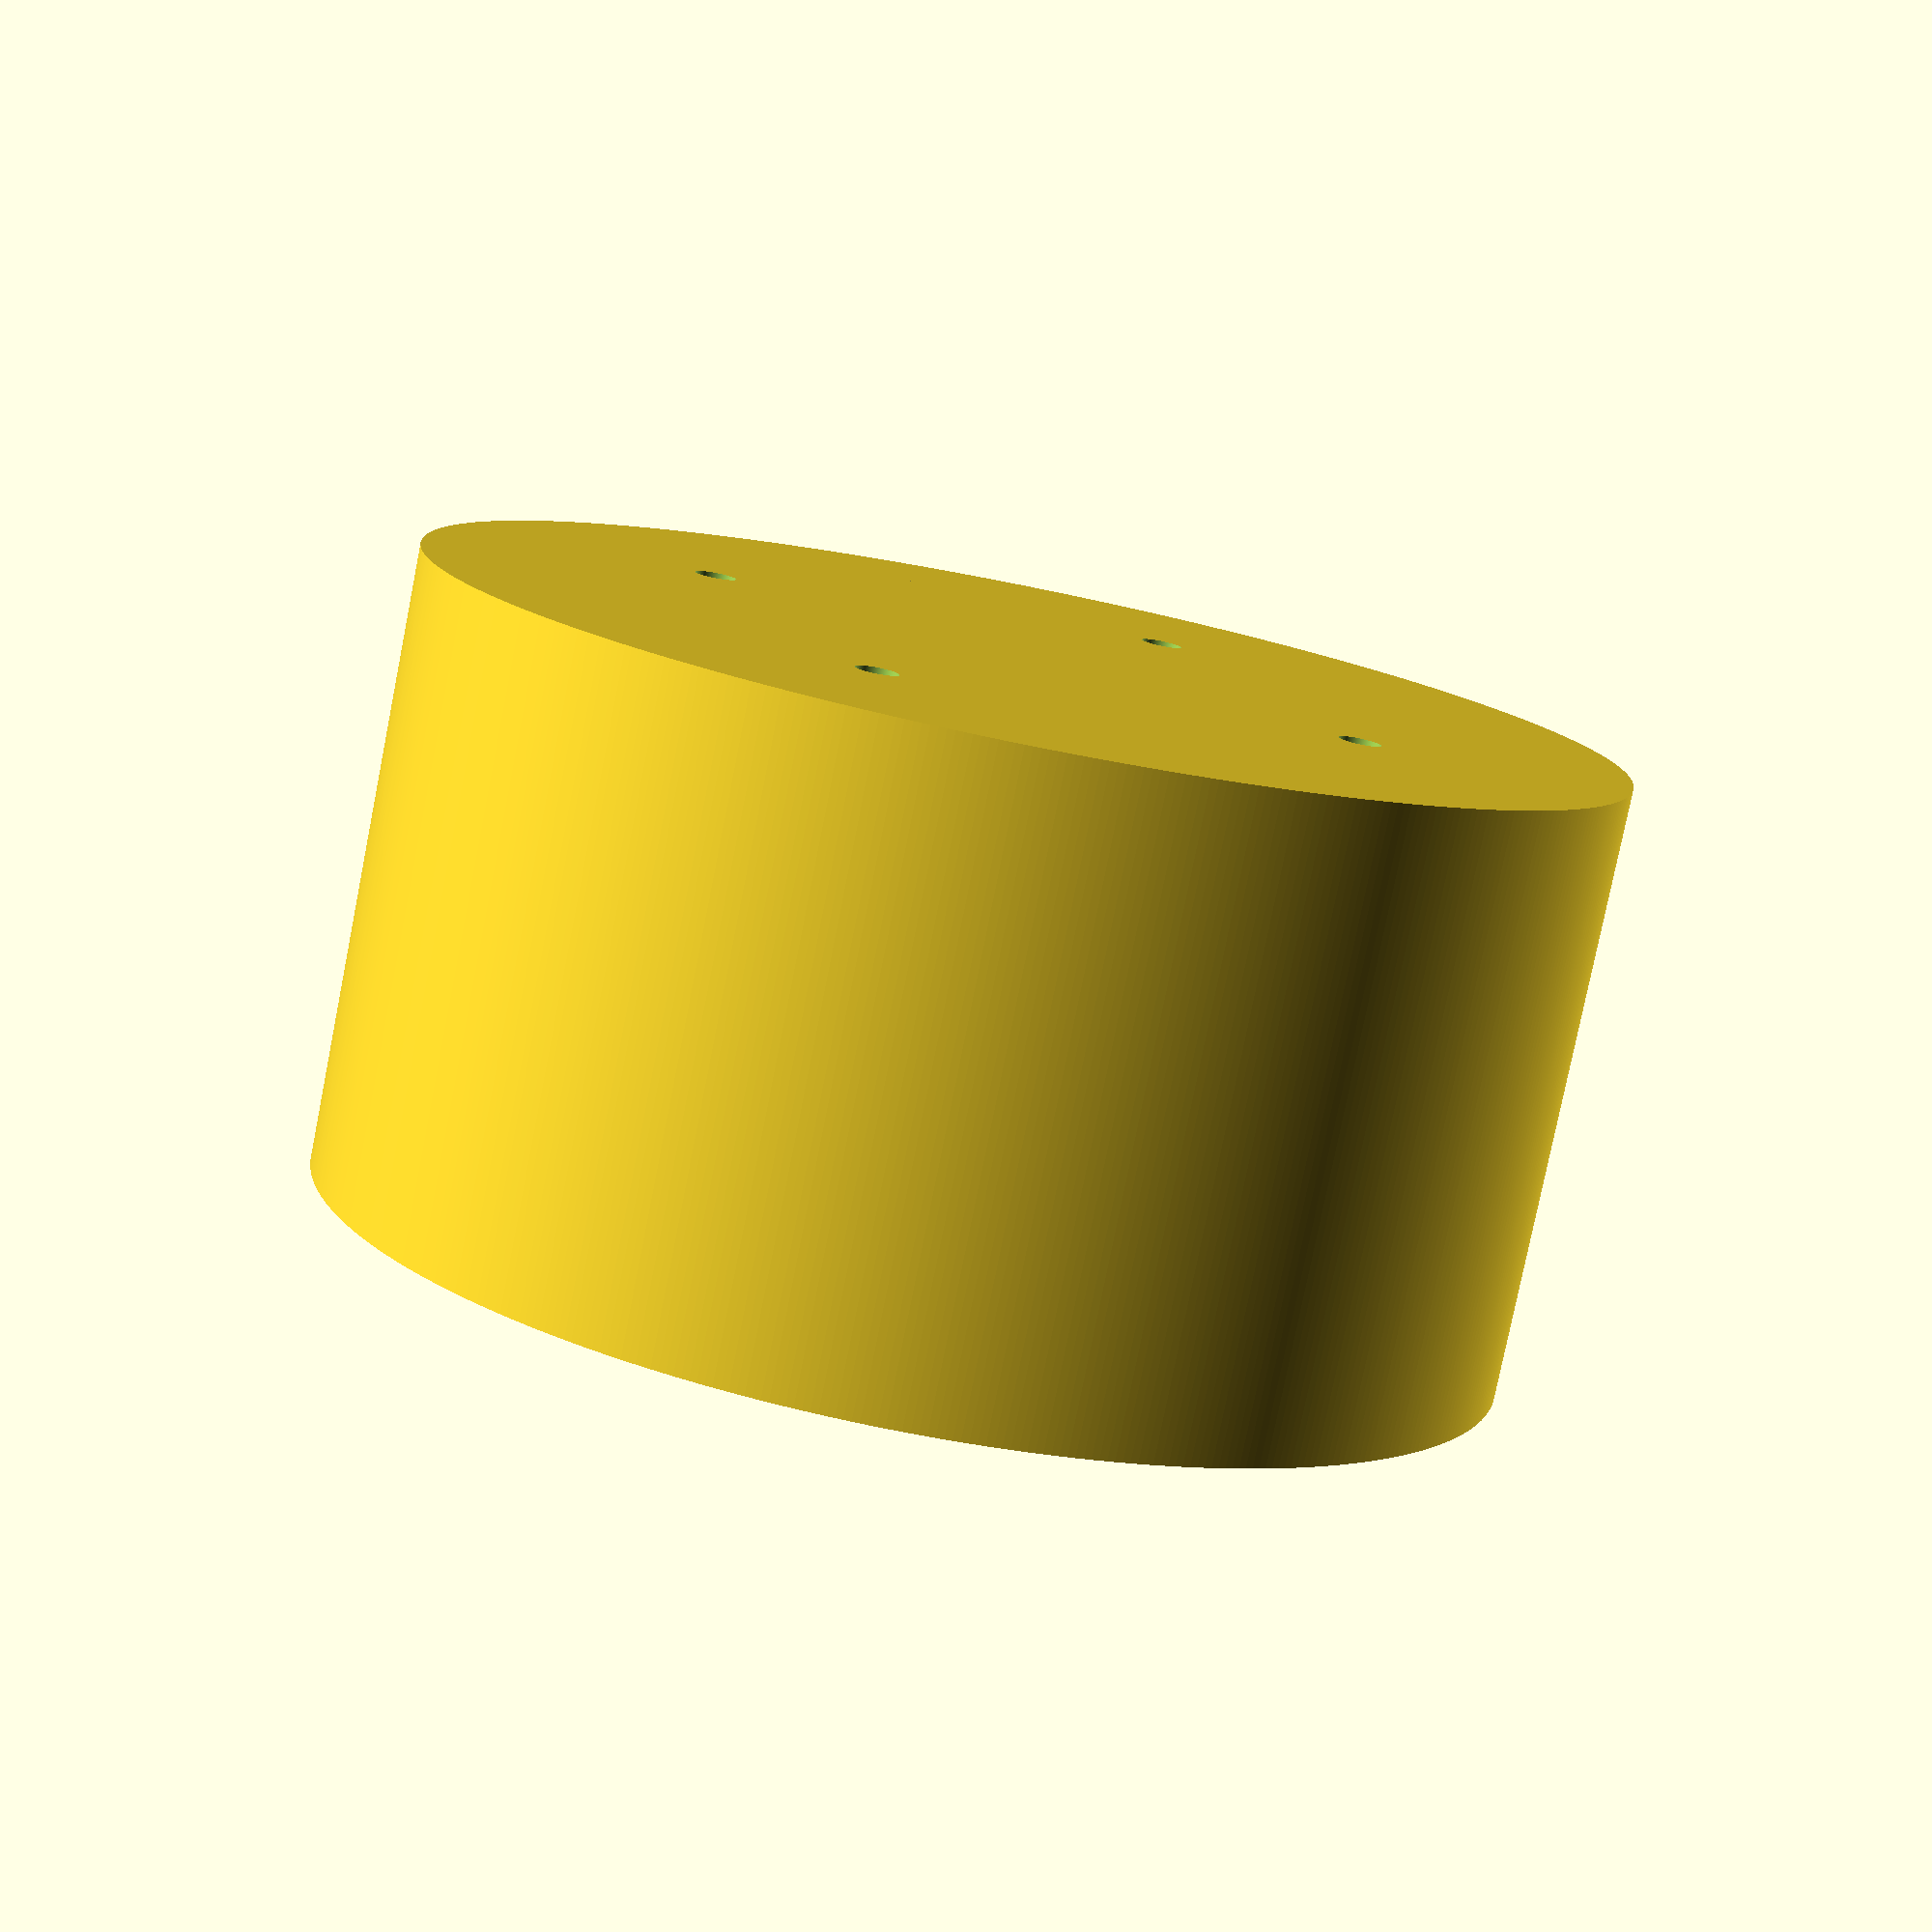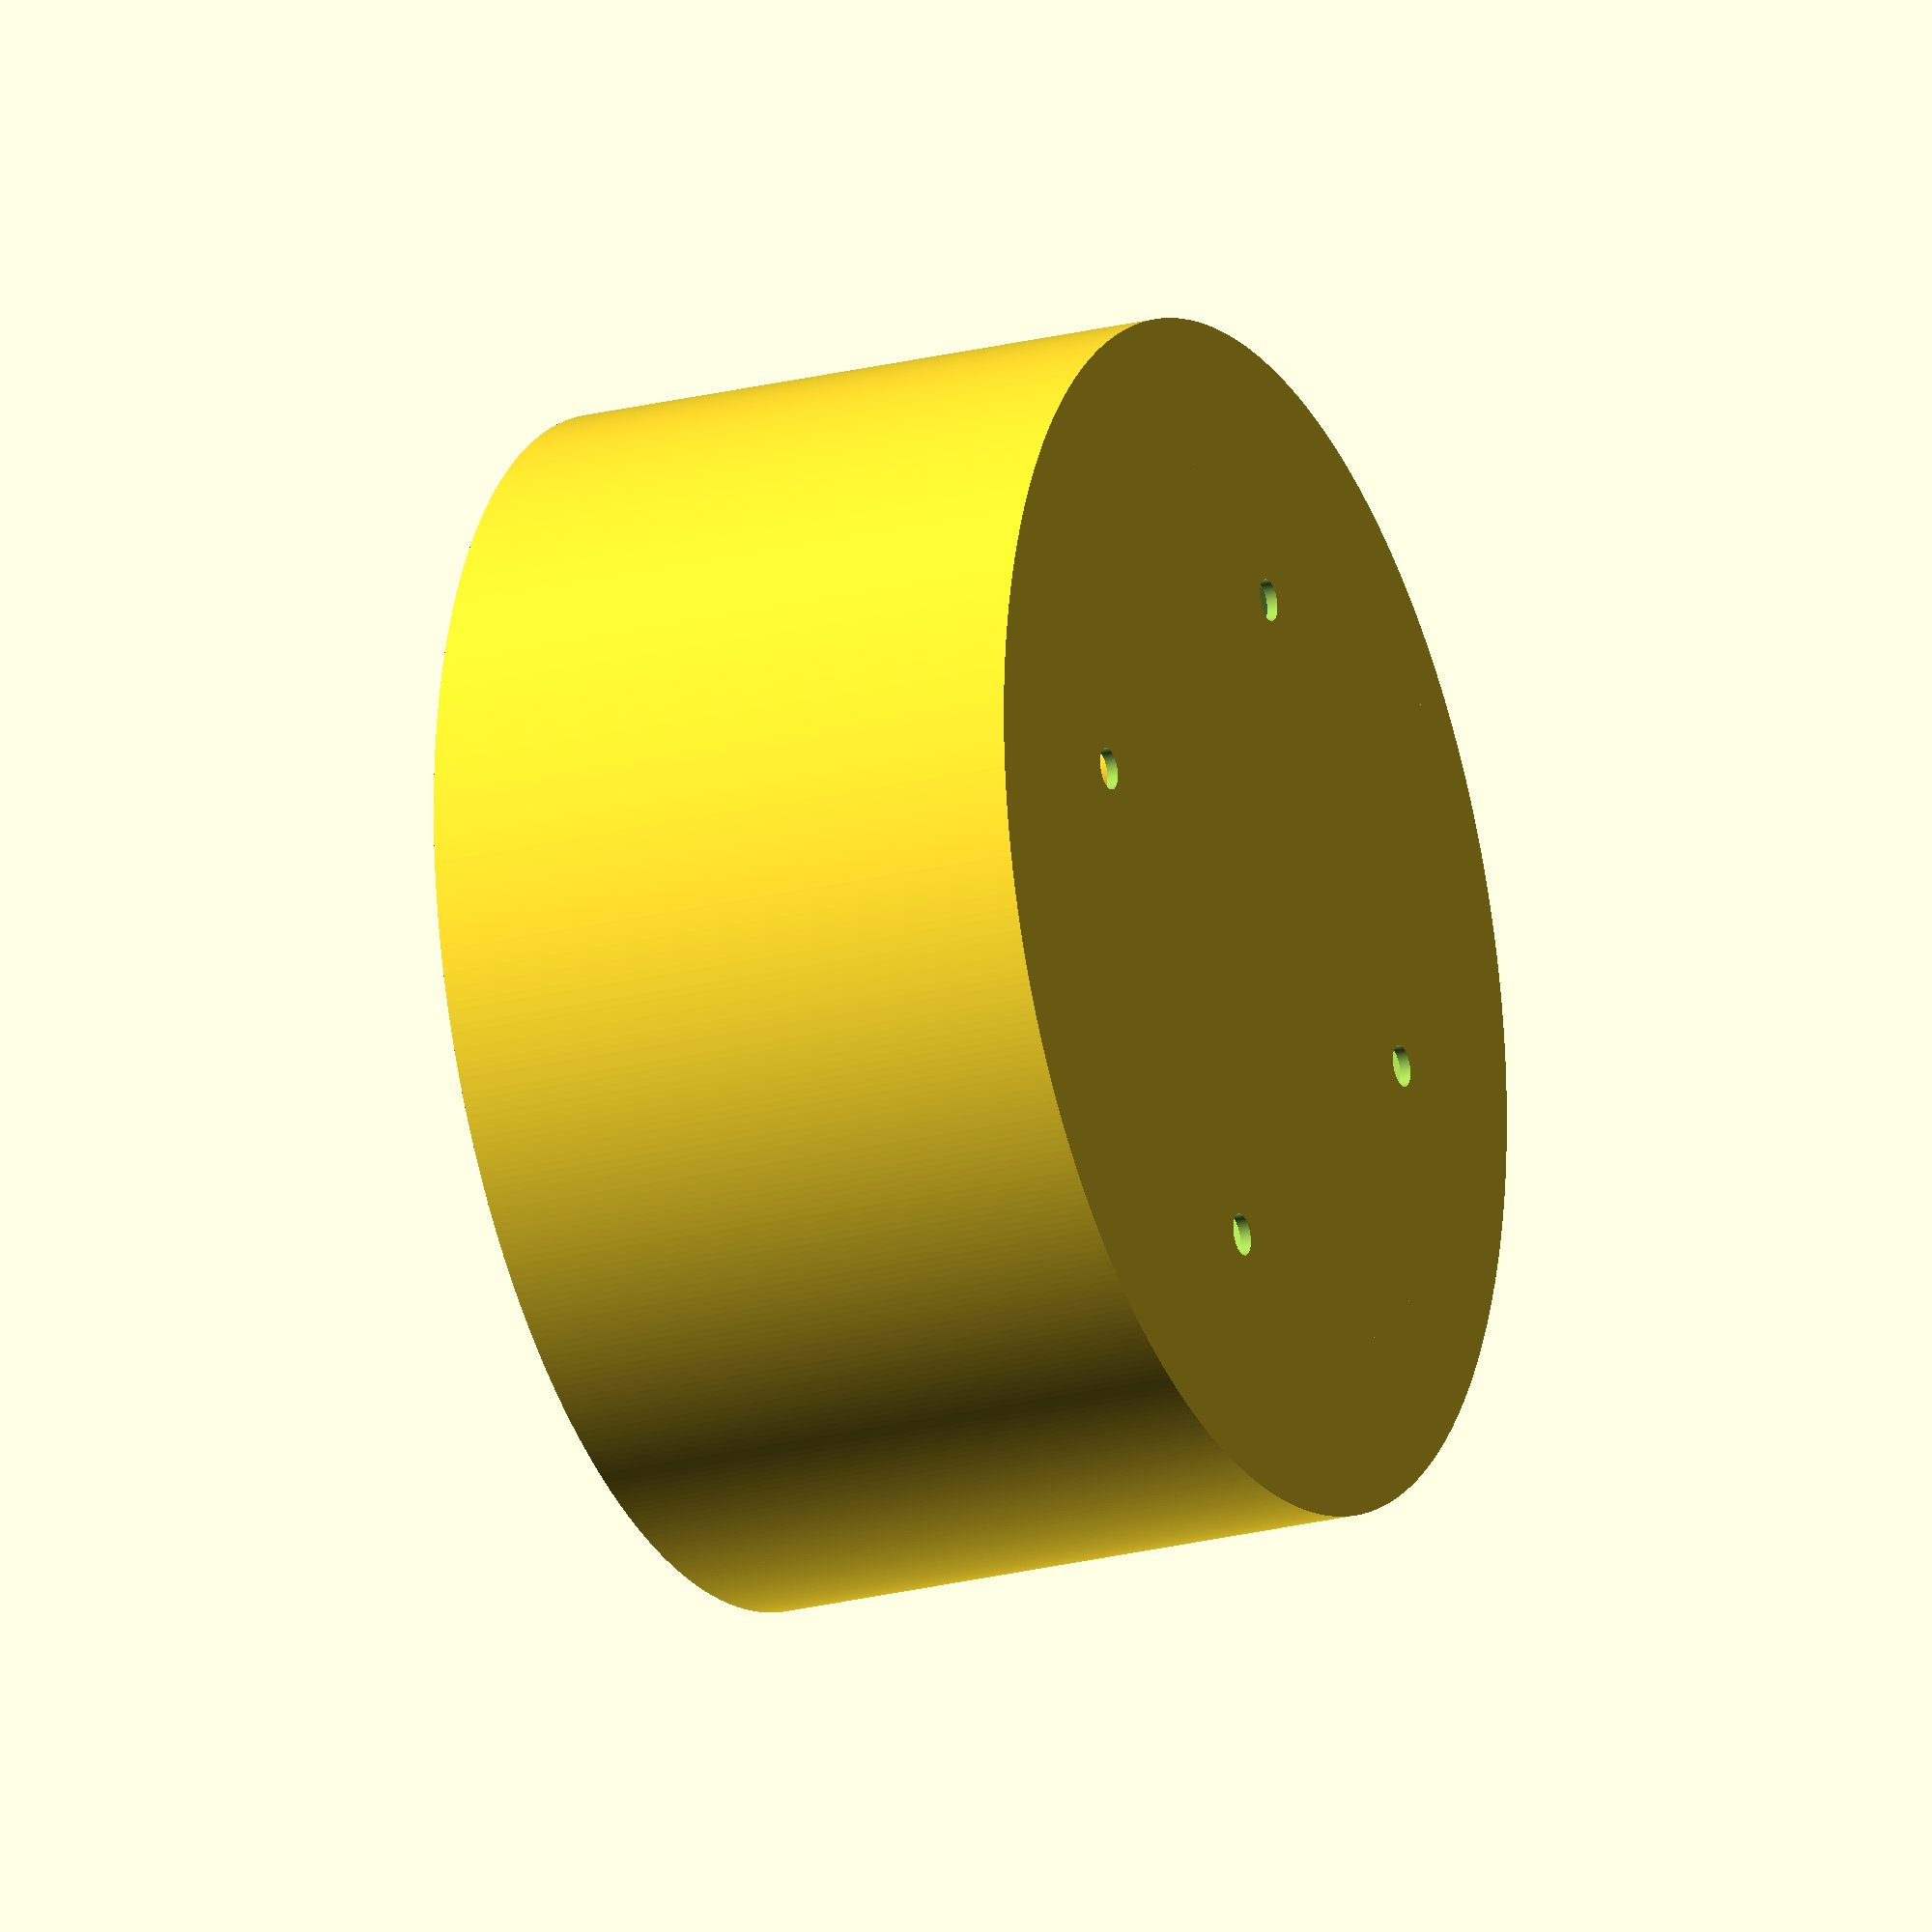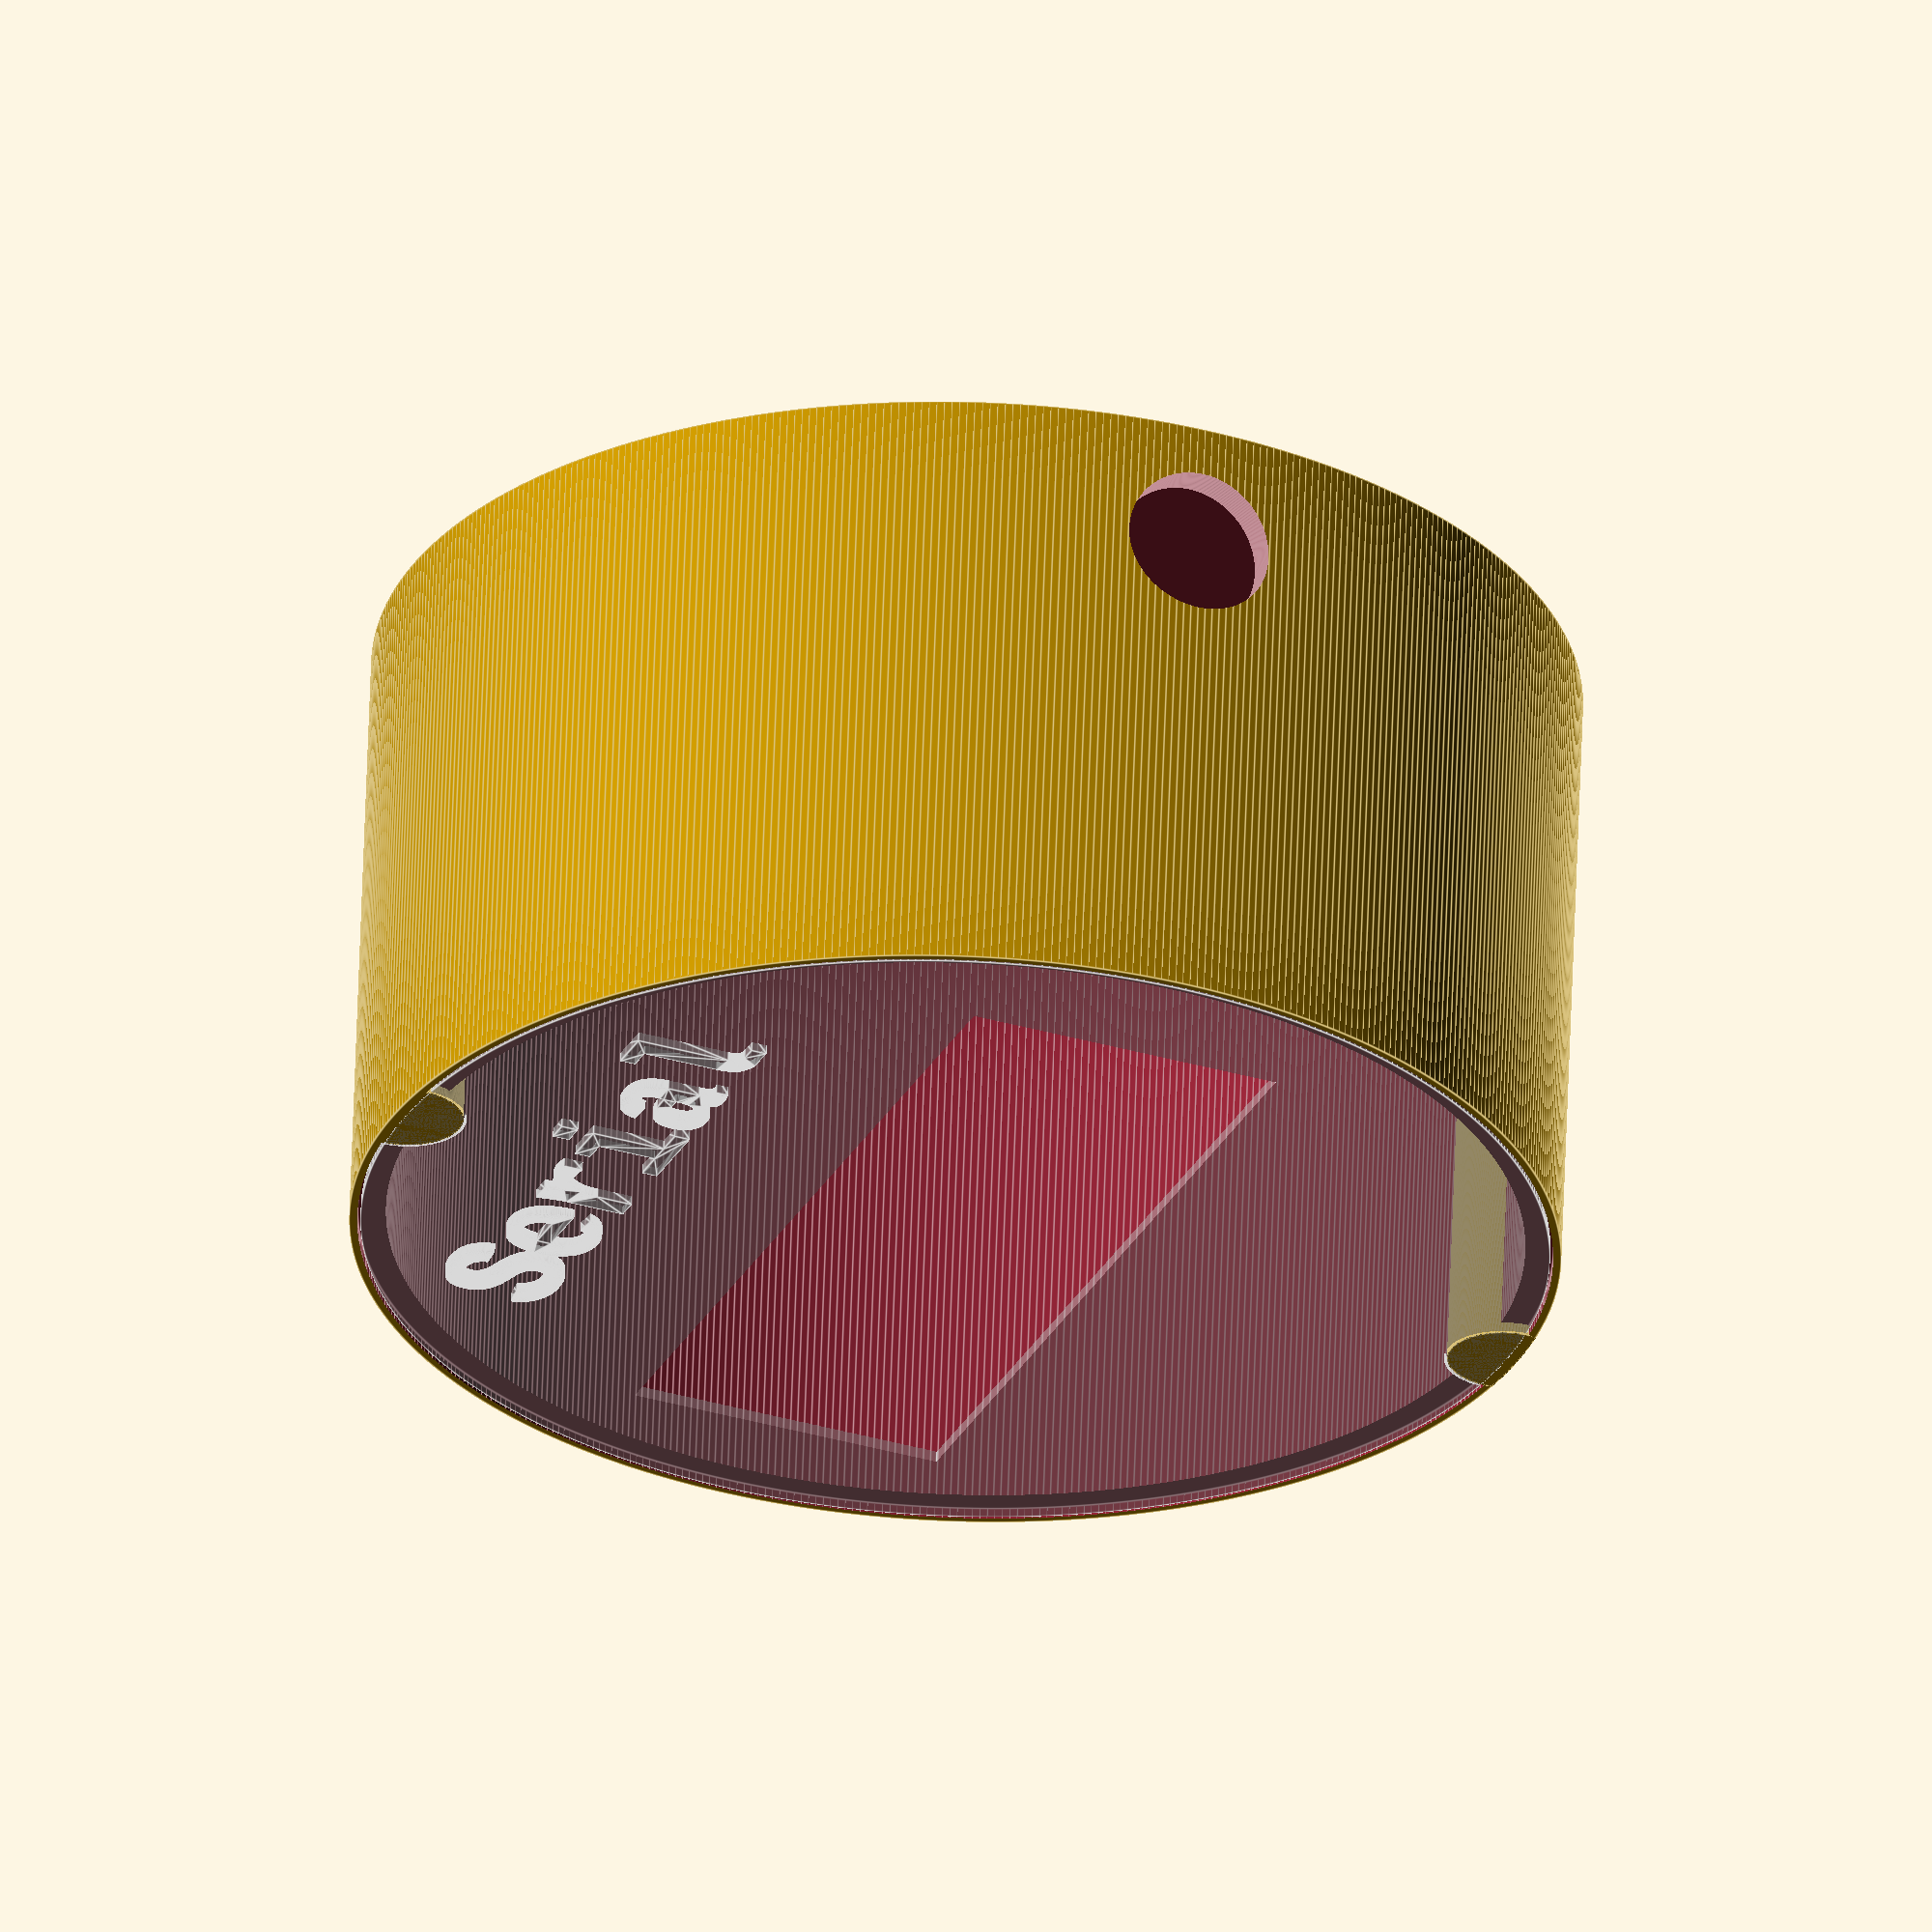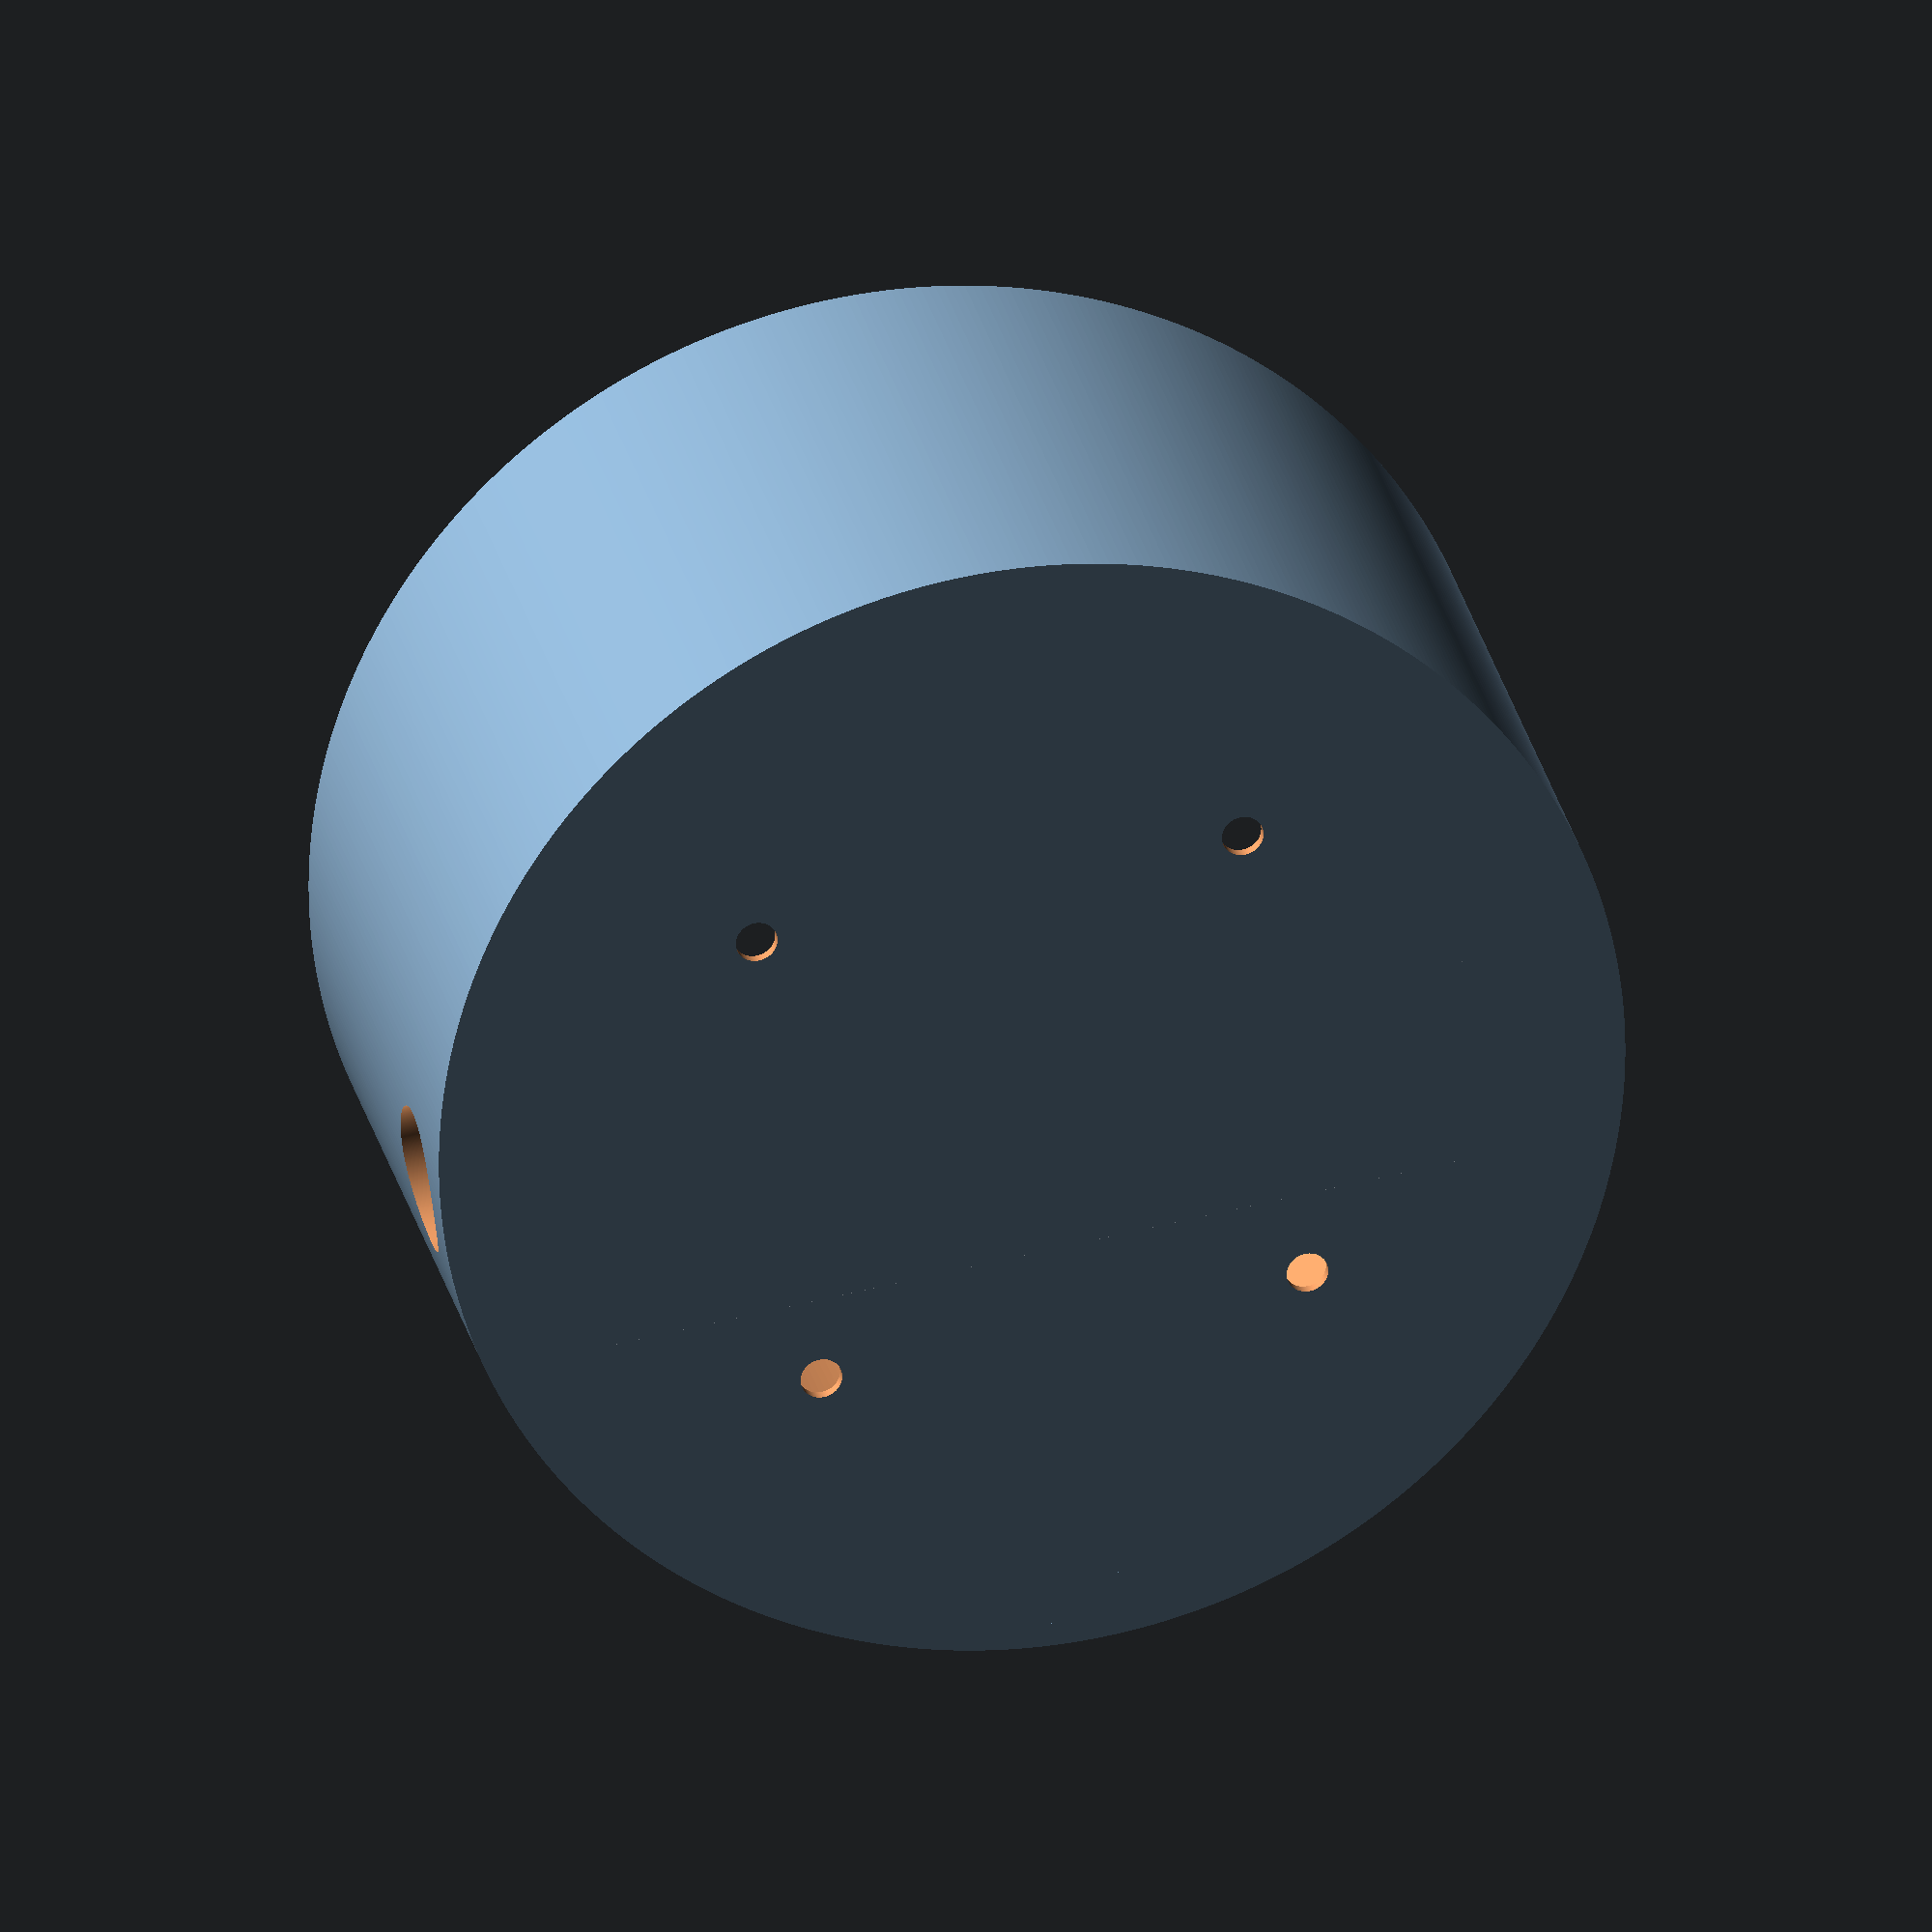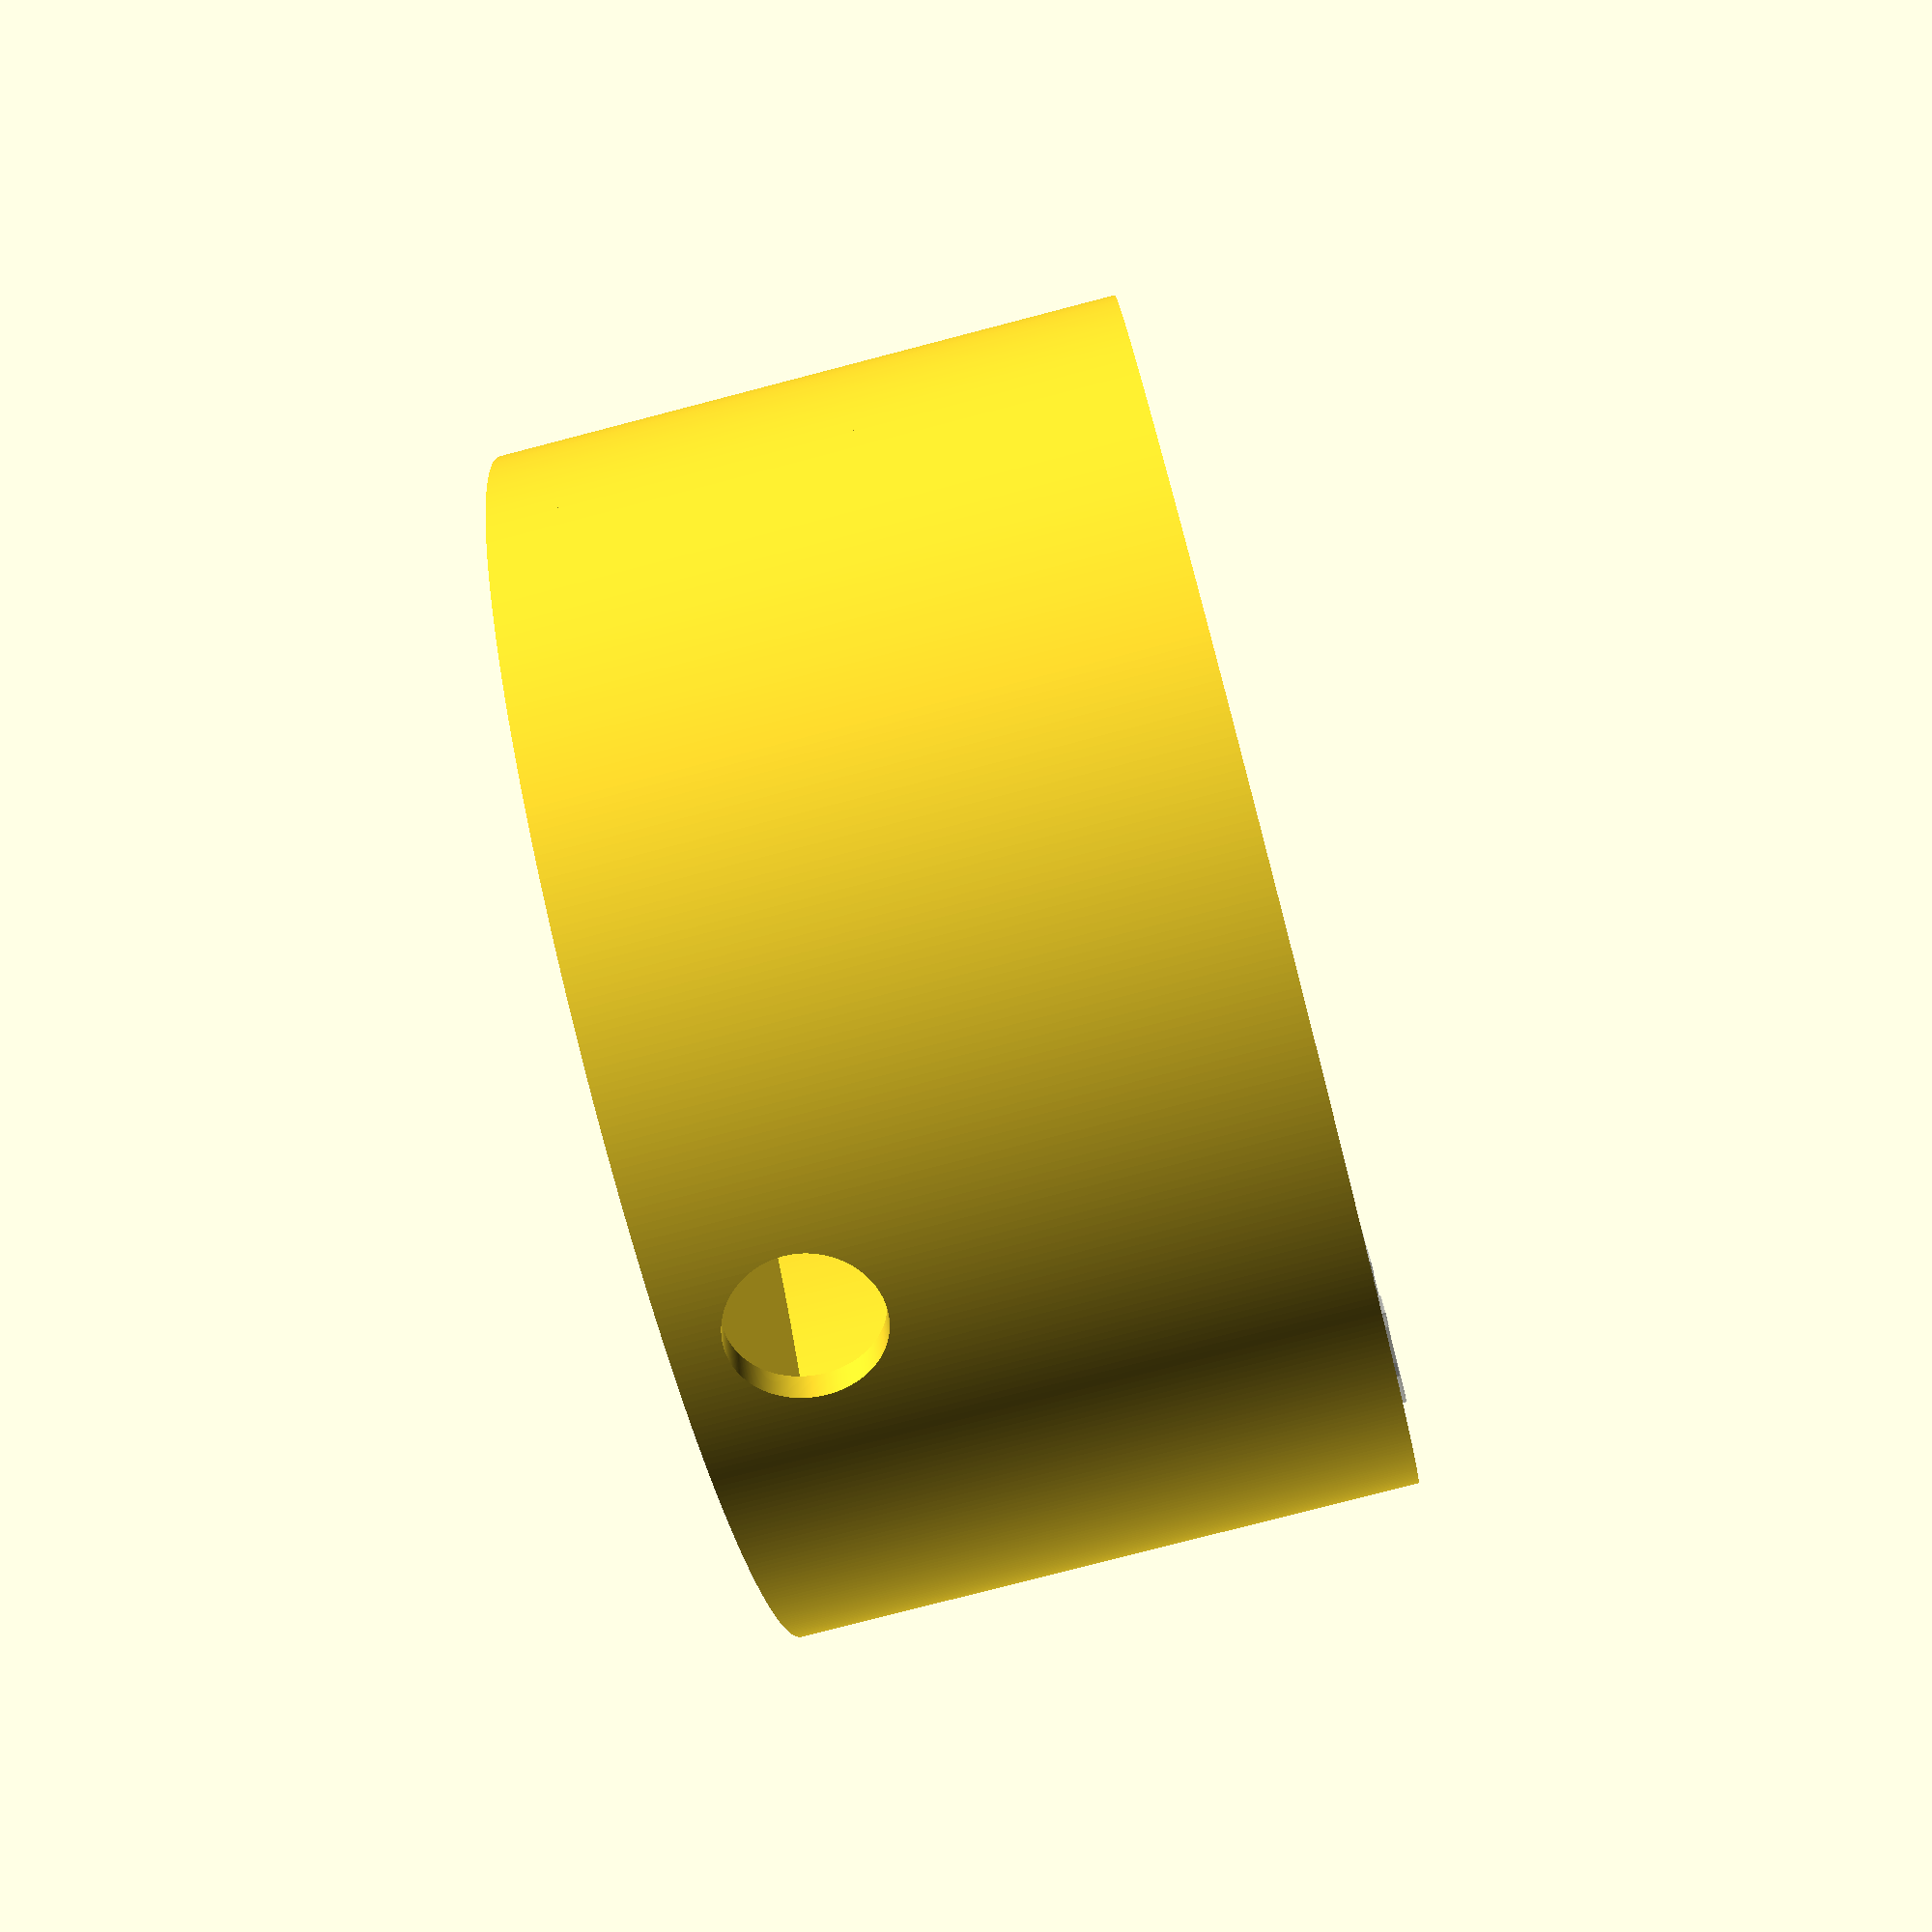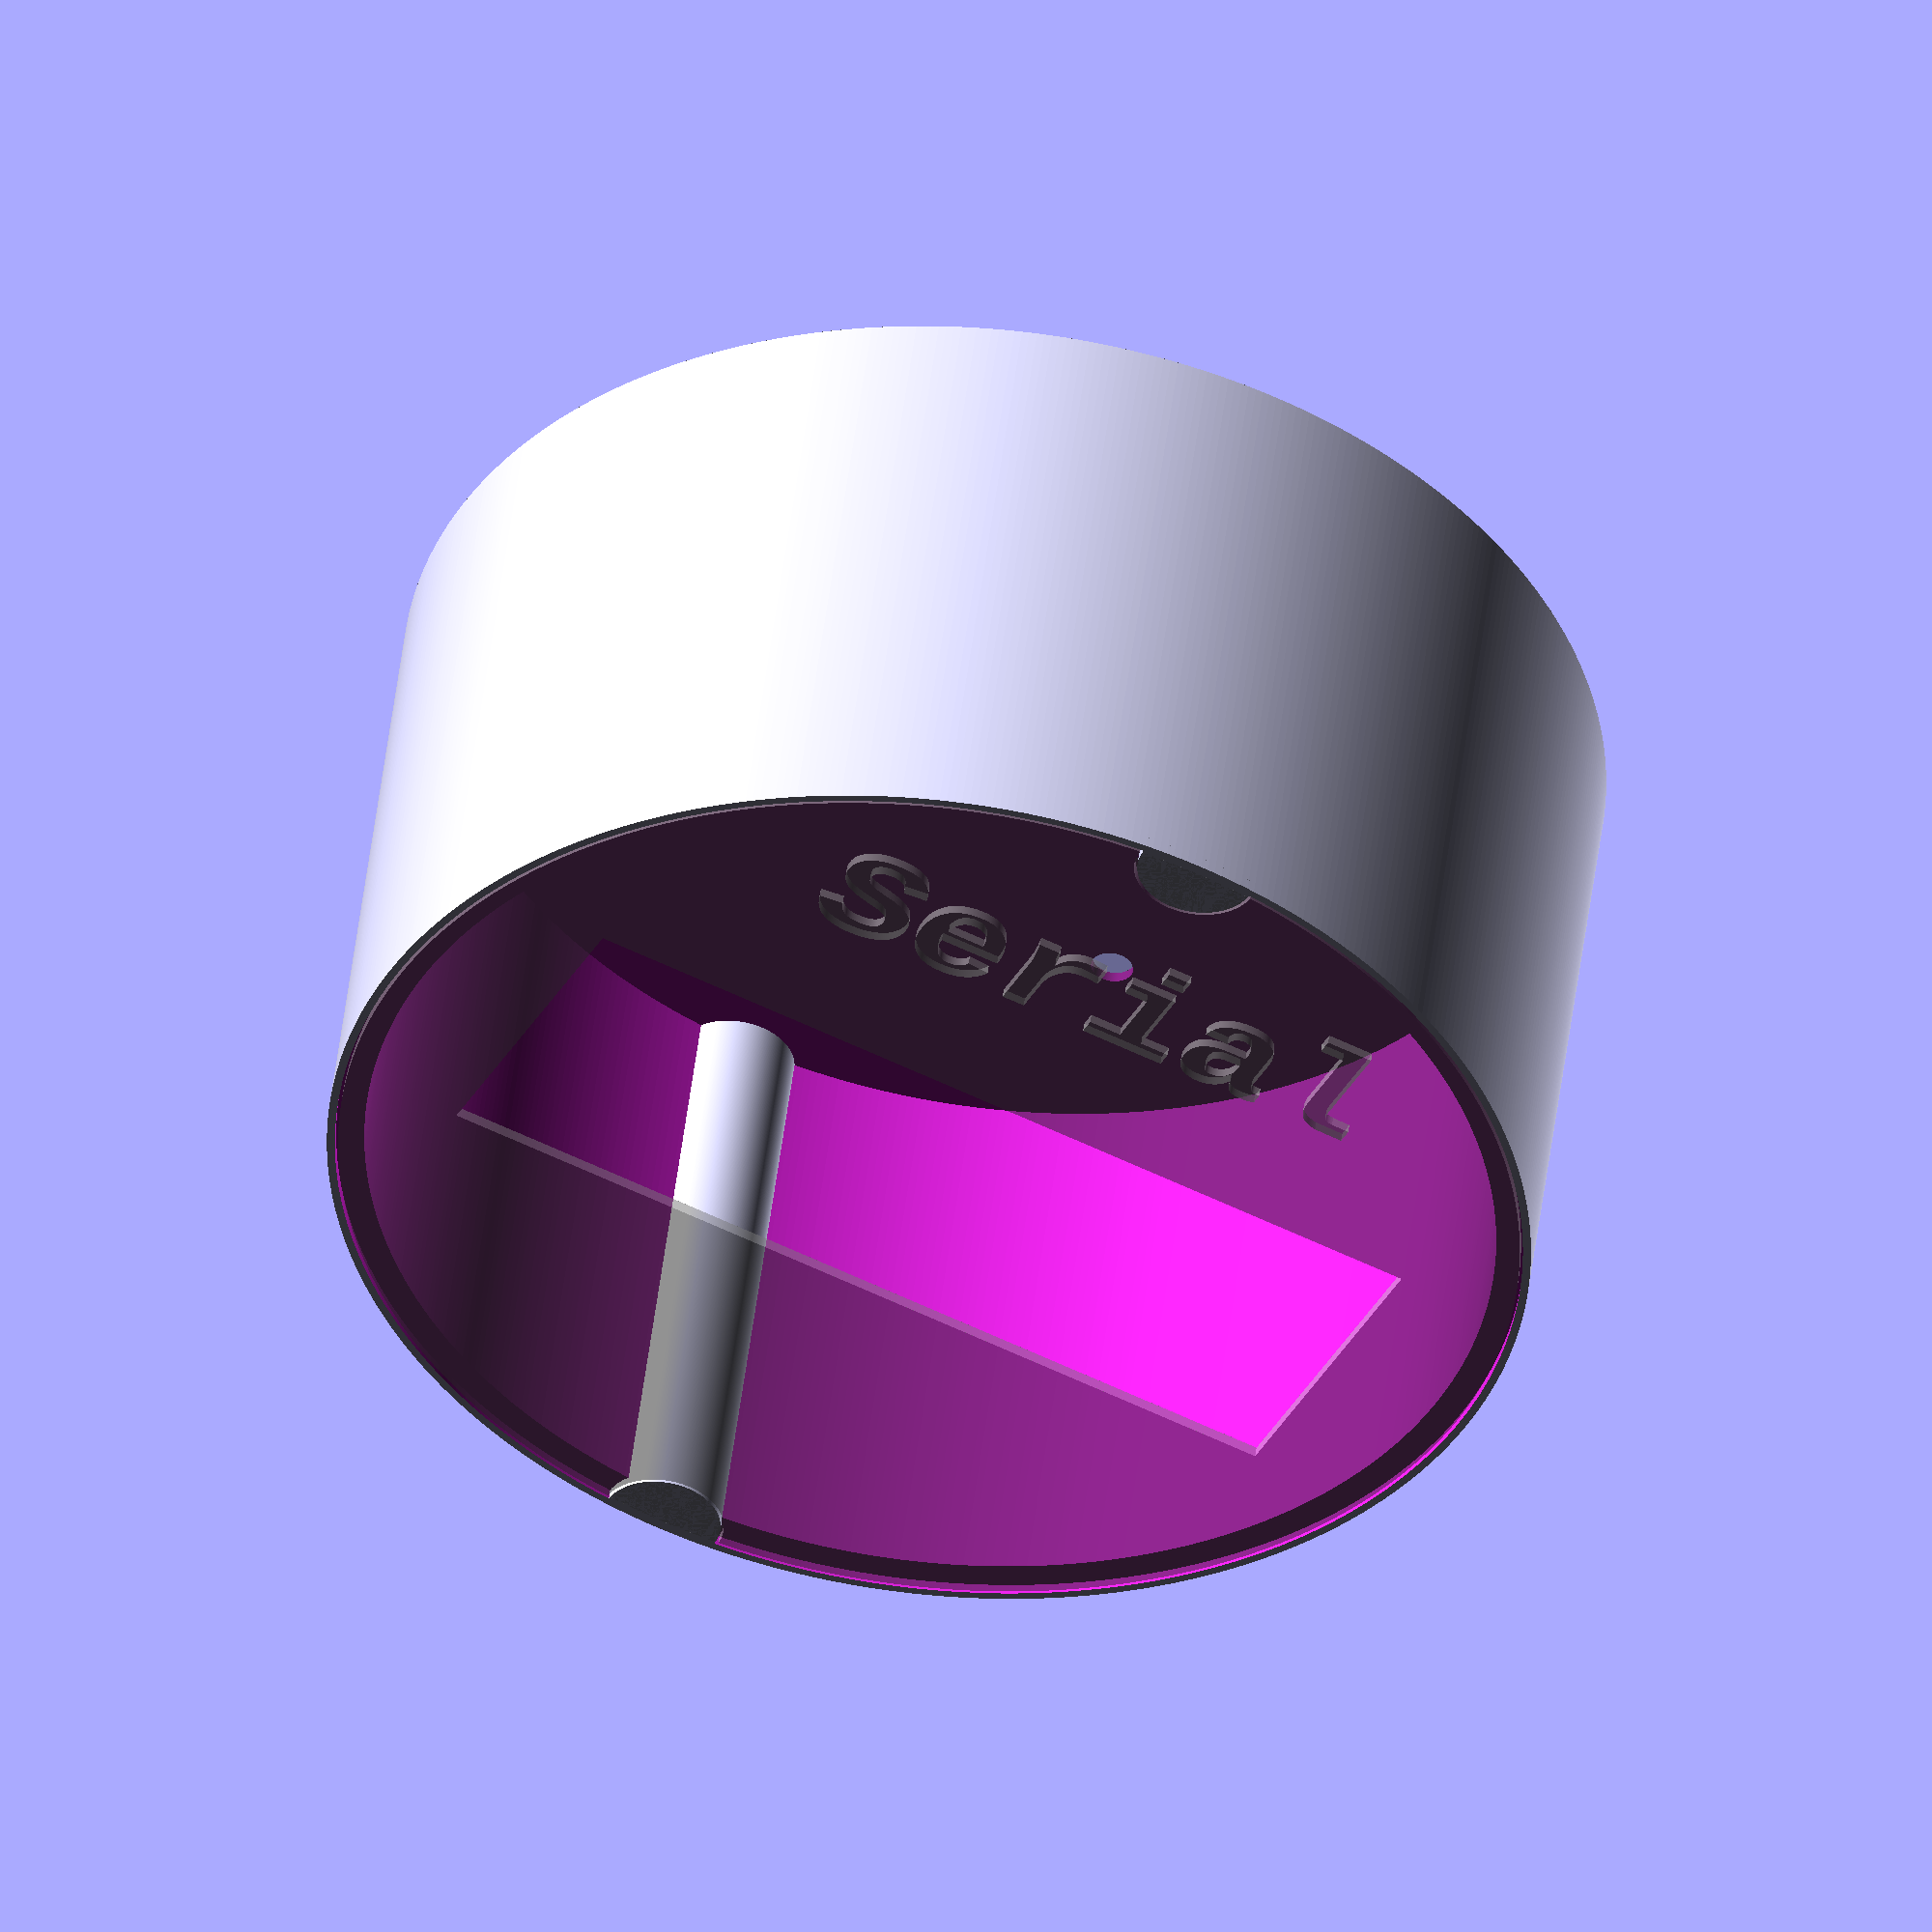
<openscad>
$fn=500;
screen_width=72;
screen_height=26;
case_wall=0.9;
inner_size=95;
outer_size=inner_size+2*case_wall;
cut=100;
layer=0.3;
height=50;
m3_hole = 3.4;

module top() {
    difference() {
        cylinder(d=inner_size, h=case_wall);
        cube(size=[screen_width, screen_height, cut], center=true);
        translate([0, inner_size/2, 0]) cylinder(r=5, h=cut);
        translate([0, -inner_size/2, 0]) cylinder(r=5, h=cut);
    }
    translate([0, screen_height, case_wall]) 
    linear_extrude(height=case_wall+2*layer, center=true, convexity=10, twist=0) {
        text("Serial", halign="center", font="Liberation Mono:style=Bold");
    }
}

module bottom() {
    difference() {
        cylinder(d=outer_size, h=height);
        union() {
            translate([0, 0, case_wall]) cylinder(d=inner_size-4, h=cut);
            translate([0, 0, 50-case_wall]) cylinder(d=inner_size+0.5, h=cut);
            translate([0, 0, 10]) rotate([0, 90, 0]) cylinder(d=12, h=cut);
            translate([20, 20, -1]) cylinder(d=m3_hole, h=cut);
            translate([20, -20, -1]) cylinder(d=m3_hole, h=cut);
            translate([-20, 20, -1]) cylinder(d=m3_hole, h=cut);
            translate([-20, -20, -1]) cylinder(d=m3_hole, h=cut);
        }
    }
    intersection() {
        cylinder(d=outer_size, h=height);
        union() {
            translate([0, inner_size/2, 0]) cylinder(r=5-0.25, h=height);
            translate([0, -inner_size/2, 0]) cylinder(r=5-0.25, h=height);
        }
    }
    
}

%translate([0, 0, height-case_wall]) top();
bottom();
</openscad>
<views>
elev=78.9 azim=290.5 roll=168.7 proj=p view=wireframe
elev=21.7 azim=129.8 roll=114.5 proj=o view=solid
elev=117.8 azim=112.1 roll=178.0 proj=o view=edges
elev=153.0 azim=187.6 roll=12.0 proj=o view=solid
elev=78.9 azim=73.5 roll=284.6 proj=p view=wireframe
elev=311.0 azim=26.9 roll=6.9 proj=o view=wireframe
</views>
